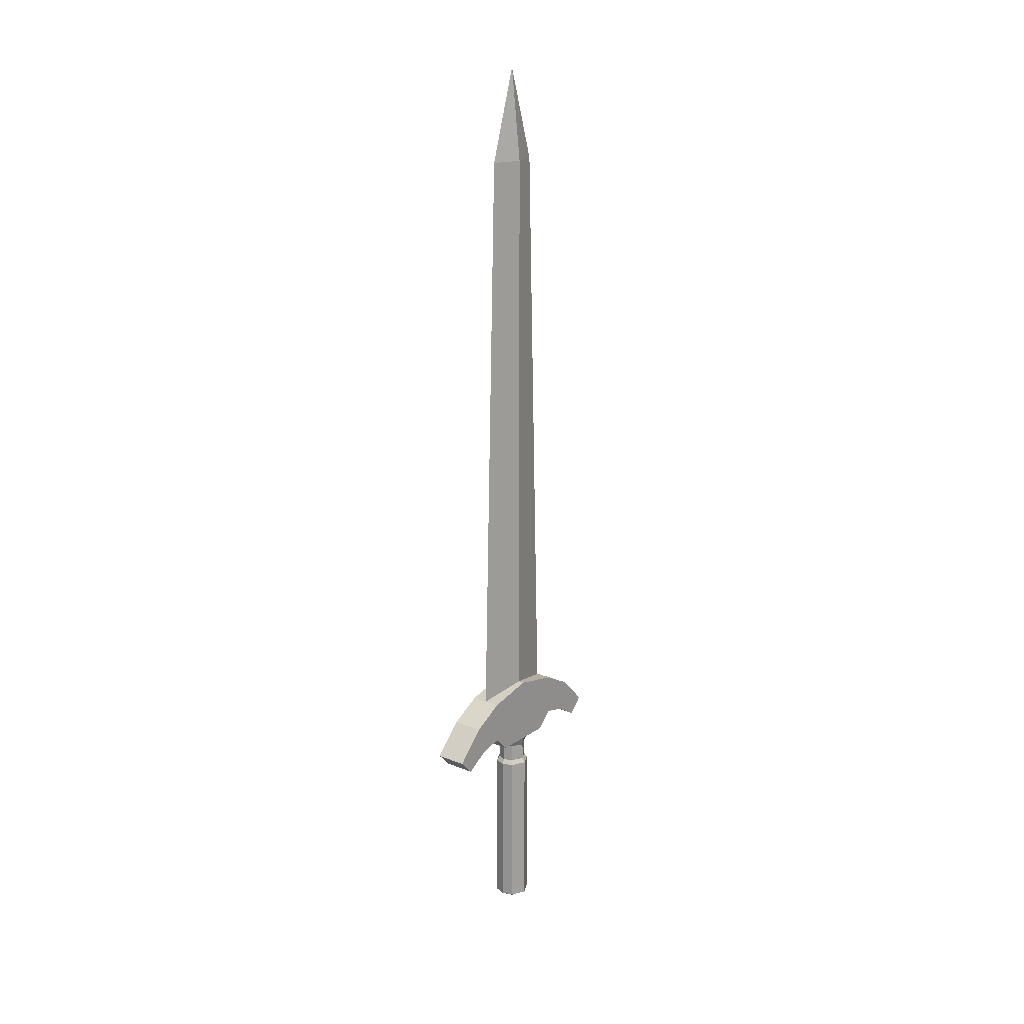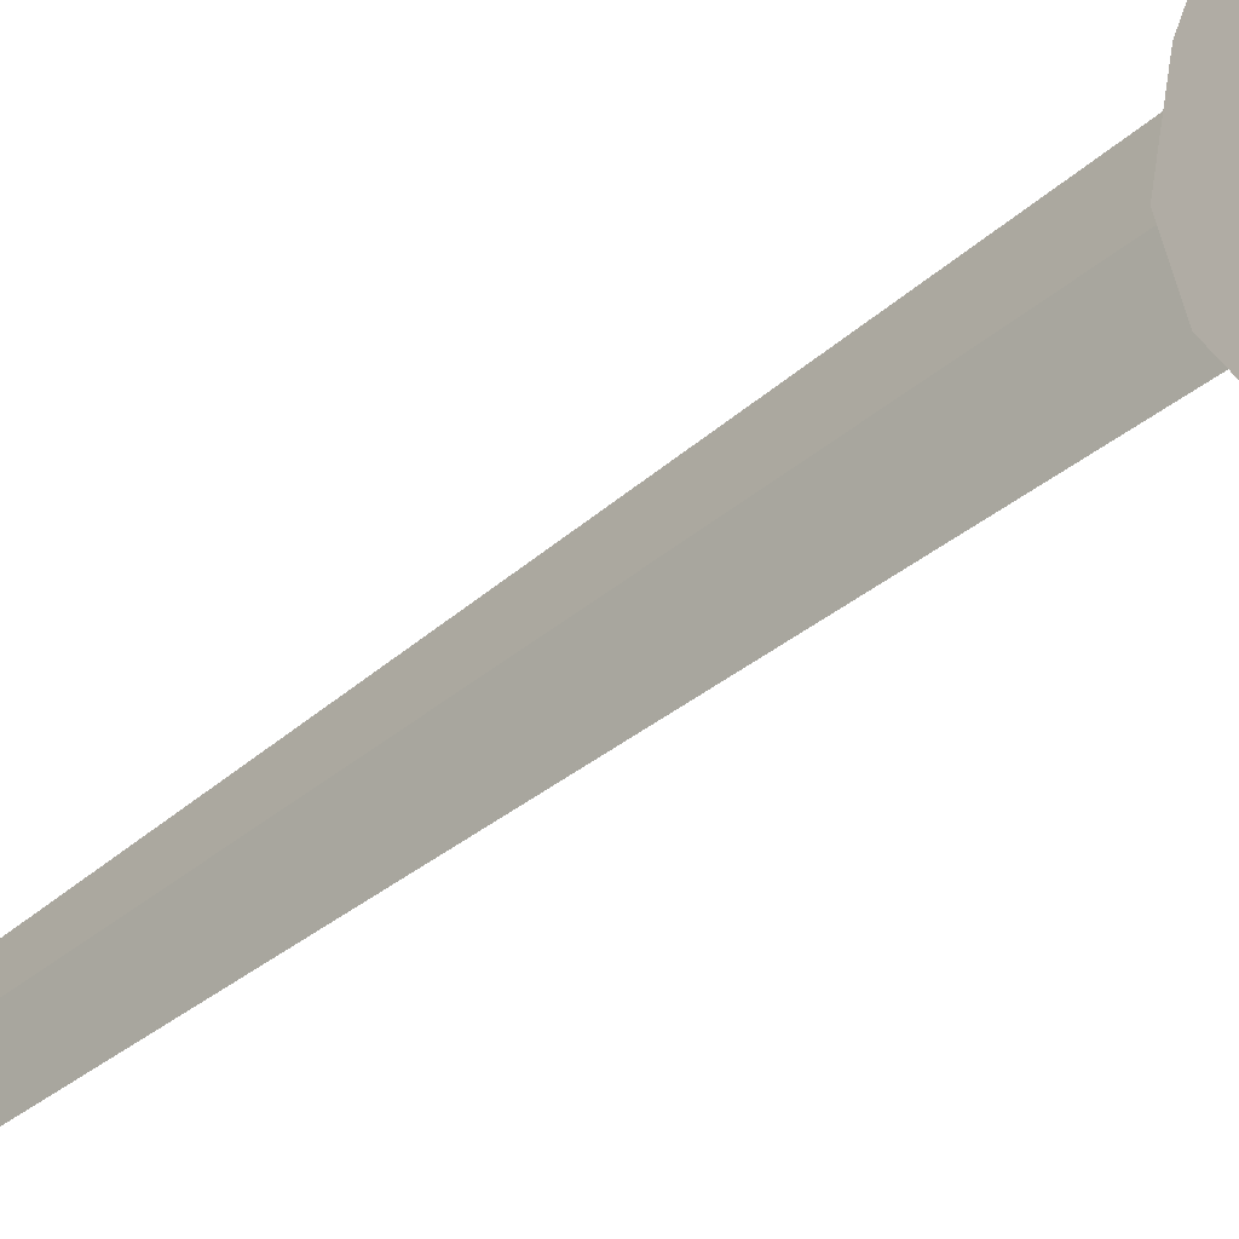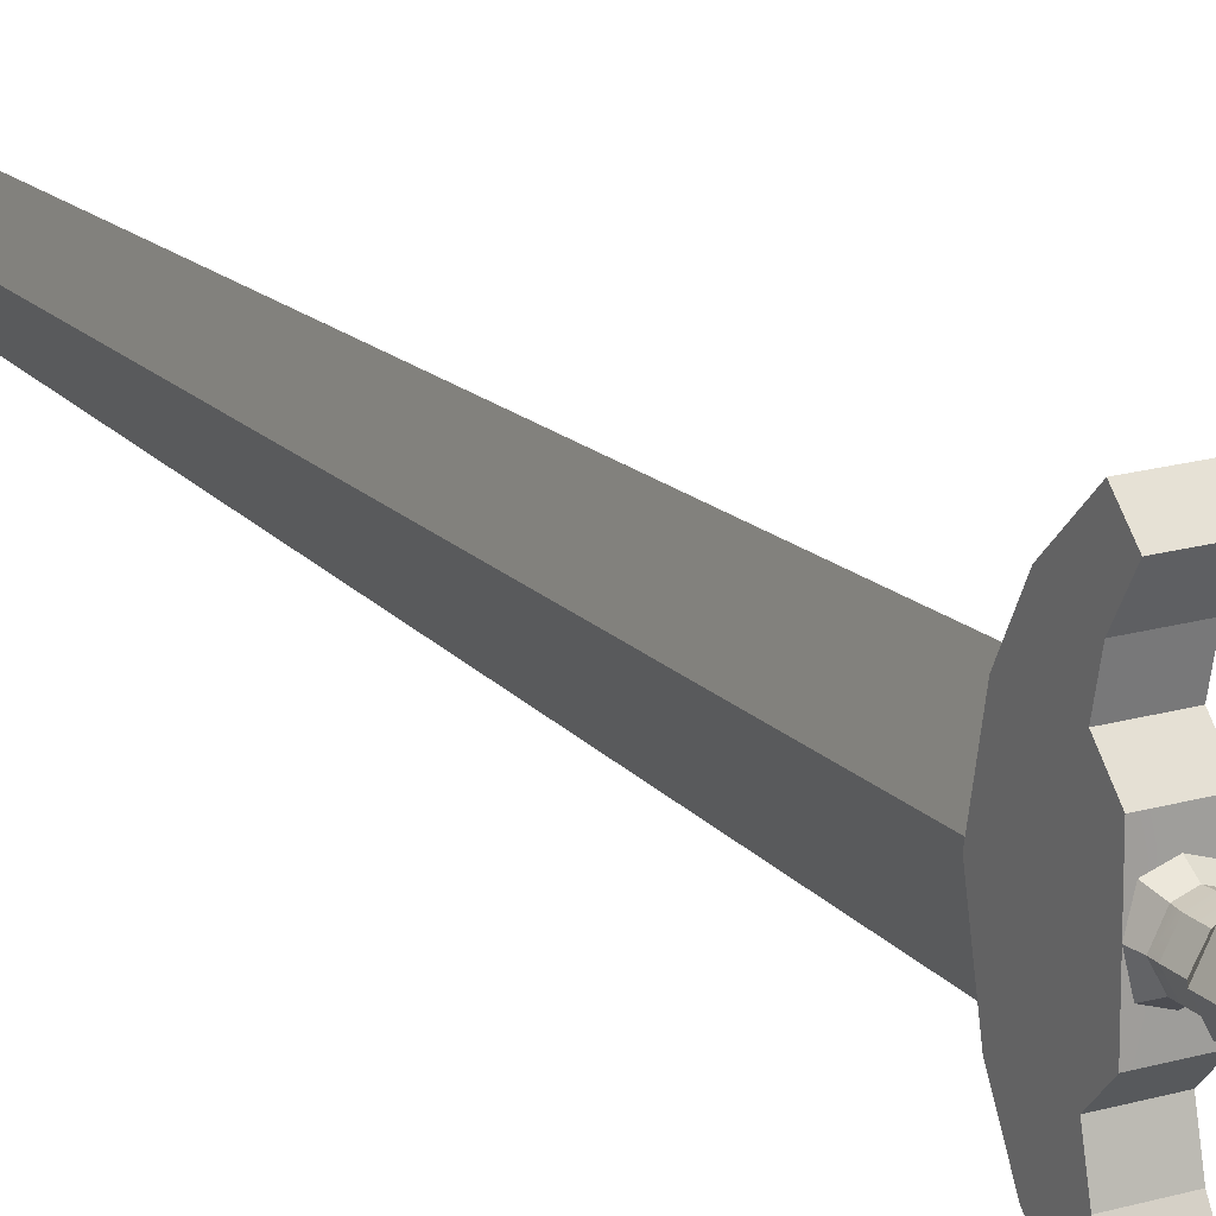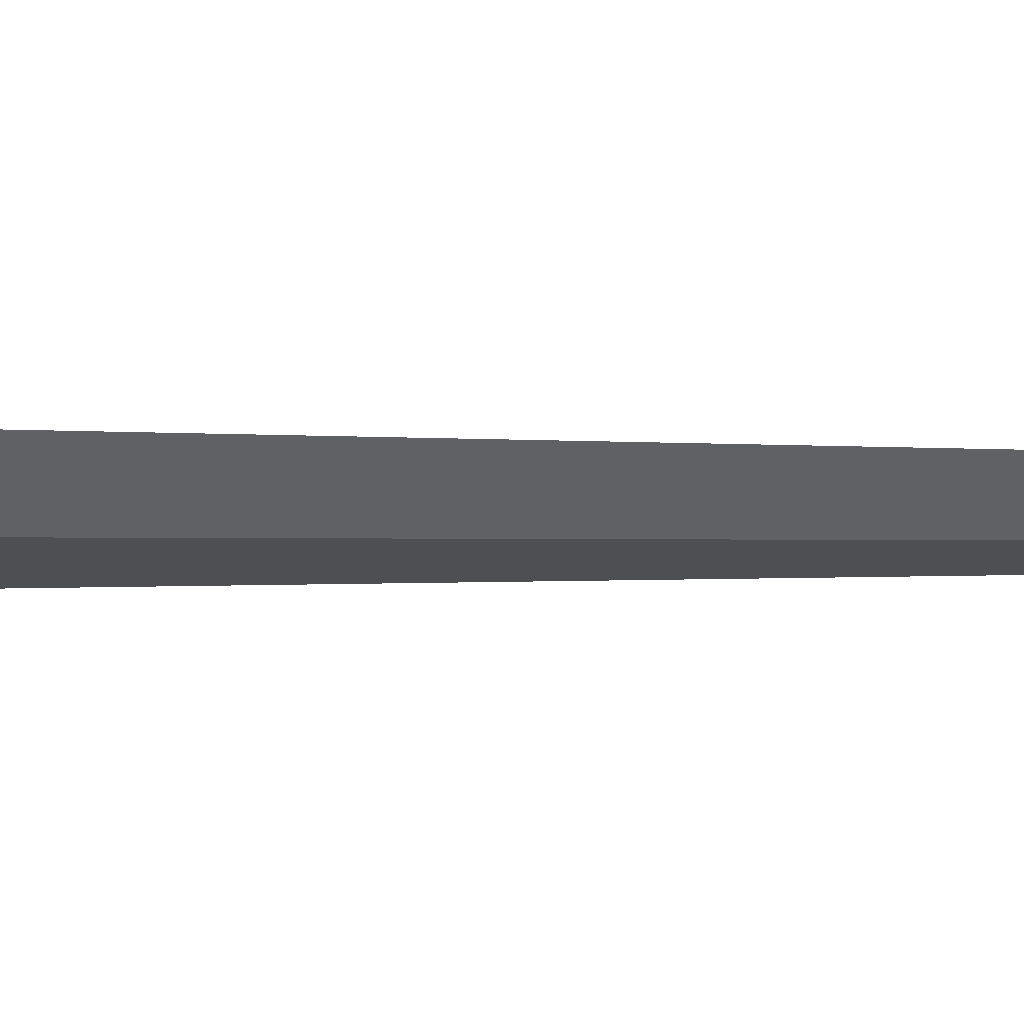
<metadata>
{"format":"obj","ext":"obj","renderer":"f3d","projection":"perspective","resolution":1024,"background":"white","views":[{"elev":18.6,"azim":37.7,"up":"+Z"},{"elev":-40.1,"azim":135.9,"up":"+Y"},{"elev":18.6,"azim":150.6,"up":"+Y"},{"elev":57.8,"azim":-89.8,"up":"+Y"}]}
</metadata>
<code>
g Cube
v 0.02188 0 1.497
v -0 0 1.703
v -0 0.06591 1.497
v -0 0.06591 1.497
v -0 0 1.703
v -0.02188 0 1.497
v 0.02188 0 1.497
v -0 -0.06591 1.497
v -0 0 1.703
v -0 -0.06591 1.497
v -0.02188 0 1.497
v -0 0 1.703
v -0.0334 0 0.03072
v -0.01937 0.02564 0.03159
v -0.02711 0.03426 0.05
v -0.03564 0 0.05
v -0 0.04021 -0.3929
v -0 0.01422 -0.4059
v 0.01428 0.01432 -0.4063
v 0.02498 0.03174 -0.3928
v -0 0.03214 0.03215
v 0.01937 0.02564 0.03159
v 0.02711 0.03426 0.05
v -0 0.0433 0.04982
v -0.04077 0 -0.3934
v -0.01409 0 -0.406
v -0.01428 0.01432 -0.4063
v -0.02498 0.03174 -0.3928
v -0 0.04021 -0.3929
v 0.02498 0.03174 -0.3928
v 0.02447 0.0312 -0.01775
v -0 0.03952 -0.01787
v -0 0.03309 0.01888
v 0.01937 0.02564 0.03159
v -0 0.03214 0.03215
v 0.02019 0.02496 0.01876
v -0 0.03309 -0.007529
v 0.02019 0.02496 -0.007413
v -0.04077 0 -0.3934
v -0.02498 0.03174 -0.3928
v -0.02447 0.0312 -0.01775
v -0.04045 0 -0.01744
v -0.03403 0 0.01846
v -0.02019 0.02496 0.01876
v -0.01937 0.02564 0.03159
v -0.0334 0 0.03072
v -0.03403 0 -0.007111
v -0.02019 0.02496 0.01876
v -0.02019 0.02496 -0.007413
v -0.04045 0 -0.01744
v -0.02447 0.0312 -0.01775
v -0.02019 0.02496 -0.007413
v -0.03403 0 -0.007111
v -0 0.03952 -0.01787
v 0.02447 0.0312 -0.01775
v 0.02019 0.02496 -0.007413
v -0 0.03309 -0.007529
v 0.03564 0 0.05
v 0.03564 0.1068 0.08507
v 0.03564 0.0711 0.05
v 0.03564 0 0.08507
v 0.03564 0.1068 0.18
v 0.03564 0 0.2032
v 0.03564 0.1585 0.07239
v 0.03564 0.1785 0.1409
v 0.03564 0.2114 0.04029
v 0.03564 0.2438 0.07428
v 0.03564 0 0.05
v 0.03564 0.0711 0.05
v 0.02711 0.03426 0.05
v -0 0.0711 0.05
v -0 0.0433 0.04982
v -0.03564 0.0711 0.05
v -0.02711 0.03426 0.05
v -0.03564 0 0.05
v -0 0.0711 0.05
v -0.03564 0.1068 0.08507
v -0.03564 0.0711 0.05
v -0 0.1068 0.08507
v 0.03564 0.0711 0.05
v 0.03564 0.1068 0.08507
v -0 0.2114 0.04029
v -0.03564 0.2438 0.07428
v -0.03564 0.2114 0.04029
v -0 0.2438 0.07428
v 0.03564 0.2114 0.04029
v 0.03564 0.2438 0.07428
v -0.03564 0.1585 0.07239
v -0.03564 0.2114 0.04029
v -0.03564 0.2438 0.07428
v -0.03564 0.1785 0.1409
v -0.03564 0.1068 0.08507
v -0.03564 0.1068 0.18
v -0.03564 0 0.2032
v -0.03564 0 0.08507
v -0.03564 0.0711 0.05
v -0.03564 0 0.05
v -0 0.1785 0.1409
v 0.03564 0.2438 0.07428
v 0.03564 0.1785 0.1409
v -0 0.2438 0.07428
v -0.03564 0.1785 0.1409
v -0.03564 0.2438 0.07428
v -0 0.1585 0.07239
v -0.03564 0.2114 0.04029
v -0.03564 0.1585 0.07239
v -0 0.2114 0.04029
v 0.03564 0.1585 0.07239
v 0.03564 0.2114 0.04029
v -0 0.1068 0.08507
v -0.03564 0.1585 0.07239
v -0.03564 0.1068 0.08507
v -0 0.1585 0.07239
v 0.03564 0.1068 0.08507
v 0.03564 0.1585 0.07239
v -0 0.1068 0.18
v 0.03564 0.1785 0.1409
v 0.03564 0.1068 0.18
v -0 0.1785 0.1409
v -0.03564 0.1068 0.18
v -0.03564 0.1785 0.1409
v -0.03564 0.1068 0.18
v -0.02188 0 0.2032
v -0.03564 0 0.2032
v -0 0.1068 0.18
v 0.03564 0 0.2032
v 0.02188 0 0.2032
v 0.03564 0.1068 0.18
v 0.02019 0.02496 -0.007413
v 0.03403 0 -0.007111
v 0.03403 0 0.01846
v 0.02019 0.02496 0.01876
v 0.03403 0 0.01846
v 0.0334 0 0.03072
v 0.01937 0.02564 0.03159
v 0.02447 0.0312 -0.01775
v 0.04045 0 -0.01744
v 0.03403 0 -0.007111
v 0.02019 0.02496 -0.007413
v 0.02498 0.03174 -0.3928
v 0.04077 0 -0.3934
v 0.04045 0 -0.01744
v 0.02447 0.0312 -0.01775
v 0.02498 0.03174 -0.3928
v 0.01428 0.01432 -0.4063
v 0.01409 0 -0.406
v 0.04077 0 -0.3934
v -0 0.01422 -0.4059
v -0 0 -0.4054
v 0.01409 0 -0.406
v 0.01428 0.01432 -0.4063
v 0.01937 0.02564 0.03159
v 0.0334 0 0.03072
v 0.03564 0 0.05
v 0.02711 0.03426 0.05
v 0.02188 0 0.2032
v 0.02188 0 1.497
v -0 0.06591 1.497
v -0 0.1068 0.18
v -0 0.1068 0.18
v -0 0.06591 1.497
v -0.02188 0 1.497
v -0.02188 0 0.2032
v -0.01428 0.01432 -0.4063
v -0.01409 0 -0.406
v -0 0 -0.4054
v -0 0.01422 -0.4059
v -0.02019 0.02496 -0.007413
v -0 0.03309 -0.007529
v -0 0.03309 0.01888
v -0.02019 0.02496 0.01876
v -0 0.03214 0.03215
v -0.01937 0.02564 0.03159
v -0.02447 0.0312 -0.01775
v -0 0.03952 -0.01787
v -0 0.03309 -0.007529
v -0.02019 0.02496 -0.007413
v -0.02498 0.03174 -0.3928
v -0 0.04021 -0.3929
v -0 0.03952 -0.01787
v -0.02447 0.0312 -0.01775
v -0.01937 0.02564 0.03159
v -0 0.03214 0.03215
v -0 0.0433 0.04982
v -0.02711 0.03426 0.05
v -0.02498 0.03174 -0.3928
v -0.01428 0.01432 -0.4063
v -0 0.01422 -0.4059
v -0 0.04021 -0.3929
v -0.0334 0 0.03072
v -0.03564 0 0.05
v -0.02711 -0.03426 0.05
v -0.01937 -0.02564 0.03159
v -0 -0.04021 -0.3929
v 0.02498 -0.03174 -0.3928
v 0.01428 -0.01432 -0.4063
v -0 -0.01422 -0.4059
v -0 -0.03214 0.03215
v -0 -0.0433 0.04982
v 0.02711 -0.03426 0.05
v 0.01937 -0.02564 0.03159
v -0.04077 0 -0.3934
v -0.02498 -0.03174 -0.3928
v -0.01428 -0.01432 -0.4063
v -0.01409 0 -0.406
v -0 -0.04021 -0.3929
v -0 -0.03952 -0.01787
v 0.02447 -0.0312 -0.01775
v 0.02498 -0.03174 -0.3928
v -0 -0.03309 0.01888
v -0 -0.03214 0.03215
v 0.01937 -0.02564 0.03159
v 0.02019 -0.02496 0.01876
v -0 -0.03309 -0.007529
v 0.02019 -0.02496 -0.007413
v -0.04077 0 -0.3934
v -0.04045 0 -0.01744
v -0.02447 -0.0312 -0.01775
v -0.02498 -0.03174 -0.3928
v -0.03403 0 0.01846
v -0.0334 0 0.03072
v -0.01937 -0.02564 0.03159
v -0.02019 -0.02496 0.01876
v -0.03403 0 -0.007111
v -0.02019 -0.02496 0.01876
v -0.02019 -0.02496 -0.007413
v -0.04045 0 -0.01744
v -0.03403 0 -0.007111
v -0.02019 -0.02496 -0.007413
v -0.02447 -0.0312 -0.01775
v -0 -0.03952 -0.01787
v -0 -0.03309 -0.007529
v 0.02019 -0.02496 -0.007413
v 0.02447 -0.0312 -0.01775
v 0.03564 0 0.05
v 0.03564 -0.0711 0.05
v 0.03564 -0.1068 0.08507
v 0.03564 0 0.08507
v 0.03564 -0.1068 0.18
v 0.03564 0 0.2032
v 0.03564 -0.1585 0.07239
v 0.03564 -0.1785 0.1409
v 0.03564 -0.2114 0.04029
v 0.03564 -0.2438 0.07428
v 0.03564 0 0.05
v 0.02711 -0.03426 0.05
v 0.03564 -0.0711 0.05
v -0 -0.0711 0.05
v -0 -0.0433 0.04982
v -0.03564 -0.0711 0.05
v -0.02711 -0.03426 0.05
v -0.03564 0 0.05
v -0 -0.0711 0.05
v -0.03564 -0.0711 0.05
v -0.03564 -0.1068 0.08507
v -0 -0.1068 0.08507
v 0.03564 -0.0711 0.05
v 0.03564 -0.1068 0.08507
v -0 -0.2114 0.04029
v -0.03564 -0.2114 0.04029
v -0.03564 -0.2438 0.07428
v -0 -0.2438 0.07428
v 0.03564 -0.2114 0.04029
v 0.03564 -0.2438 0.07428
v -0.03564 -0.1585 0.07239
v -0.03564 -0.2438 0.07428
v -0.03564 -0.2114 0.04029
v -0.03564 -0.1785 0.1409
v -0.03564 -0.1068 0.08507
v -0.03564 -0.1068 0.18
v -0.03564 0 0.2032
v -0.03564 0 0.08507
v -0.03564 -0.0711 0.05
v -0.03564 0 0.05
v -0 -0.1785 0.1409
v 0.03564 -0.1785 0.1409
v 0.03564 -0.2438 0.07428
v -0 -0.2438 0.07428
v -0.03564 -0.1785 0.1409
v -0.03564 -0.2438 0.07428
v -0 -0.1585 0.07239
v -0.03564 -0.1585 0.07239
v -0.03564 -0.2114 0.04029
v -0 -0.2114 0.04029
v 0.03564 -0.1585 0.07239
v 0.03564 -0.2114 0.04029
v -0 -0.1068 0.08507
v -0.03564 -0.1068 0.08507
v -0.03564 -0.1585 0.07239
v -0 -0.1585 0.07239
v 0.03564 -0.1068 0.08507
v 0.03564 -0.1585 0.07239
v -0 -0.1068 0.18
v 0.03564 -0.1068 0.18
v 0.03564 -0.1785 0.1409
v -0 -0.1785 0.1409
v -0.03564 -0.1068 0.18
v -0.03564 -0.1785 0.1409
v -0.03564 -0.1068 0.18
v -0.03564 0 0.2032
v -0.02188 0 0.2032
v -0 -0.1068 0.18
v 0.03564 0 0.2032
v 0.03564 -0.1068 0.18
v 0.02188 0 0.2032
v 0.02019 -0.02496 -0.007413
v 0.03403 0 0.01846
v 0.03403 0 -0.007111
v 0.02019 -0.02496 0.01876
v 0.01937 -0.02564 0.03159
v 0.0334 0 0.03072
v 0.03403 0 0.01846
v 0.02447 -0.0312 -0.01775
v 0.02019 -0.02496 -0.007413
v 0.03403 0 -0.007111
v 0.04045 0 -0.01744
v 0.02498 -0.03174 -0.3928
v 0.02447 -0.0312 -0.01775
v 0.04045 0 -0.01744
v 0.04077 0 -0.3934
v 0.02498 -0.03174 -0.3928
v 0.04077 0 -0.3934
v 0.01409 0 -0.406
v 0.01428 -0.01432 -0.4063
v -0 -0.01422 -0.4059
v 0.01428 -0.01432 -0.4063
v 0.01409 0 -0.406
v -0 0 -0.4054
v 0.01937 -0.02564 0.03159
v 0.02711 -0.03426 0.05
v 0.03564 0 0.05
v 0.0334 0 0.03072
v 0.02188 0 0.2032
v -0 -0.1068 0.18
v -0 -0.06591 1.497
v 0.02188 0 1.497
v -0 -0.1068 0.18
v -0.02188 0 0.2032
v -0.02188 0 1.497
v -0 -0.06591 1.497
v -0.01428 -0.01432 -0.4063
v -0 -0.01422 -0.4059
v -0 0 -0.4054
v -0.01409 0 -0.406
v -0.02019 -0.02496 -0.007413
v -0 -0.03309 0.01888
v -0 -0.03309 -0.007529
v -0.02019 -0.02496 0.01876
v -0 -0.03214 0.03215
v -0.01937 -0.02564 0.03159
v -0.02447 -0.0312 -0.01775
v -0.02019 -0.02496 -0.007413
v -0 -0.03309 -0.007529
v -0 -0.03952 -0.01787
v -0.02498 -0.03174 -0.3928
v -0.02447 -0.0312 -0.01775
v -0 -0.03952 -0.01787
v -0 -0.04021 -0.3929
v -0.01937 -0.02564 0.03159
v -0.02711 -0.03426 0.05
v -0 -0.0433 0.04982
v -0 -0.03214 0.03215
v -0.02498 -0.03174 -0.3928
v -0 -0.04021 -0.3929
v -0 -0.01422 -0.4059
v -0.01428 -0.01432 -0.4063
g Cube_0
f 3 2 1
f 6 5 4
f 9 8 7
f 12 11 10
f 15 14 13
f 16 15 13
f 19 18 17
f 20 19 17
f 23 22 21
f 24 23 21
f 27 26 25
f 28 27 25
f 31 30 29
f 32 31 29
f 35 34 33
f 34 36 33
f 33 36 37
f 36 38 37
f 41 40 39
f 42 41 39
f 45 44 43
f 46 45 43
f 43 48 47
f 48 49 47
f 52 51 50
f 53 52 50
f 56 55 54
f 57 56 54
f 60 59 58
f 59 61 58
f 59 62 61
f 62 63 61
f 59 64 62
f 64 65 62
f 64 66 65
f 66 67 65
f 70 69 68
f 71 69 70
f 72 71 70
f 73 71 72
f 74 73 72
f 75 73 74
f 78 77 76
f 77 79 76
f 76 79 80
f 79 81 80
f 84 83 82
f 83 85 82
f 82 85 86
f 85 87 86
f 90 89 88
f 91 90 88
f 91 88 92
f 93 91 92
f 94 93 92
f 95 94 92
f 95 92 96
f 97 95 96
f 100 99 98
f 99 101 98
f 98 101 102
f 101 103 102
f 106 105 104
f 105 107 104
f 104 107 108
f 107 109 108
f 112 111 110
f 111 113 110
f 110 113 114
f 113 115 114
f 118 117 116
f 117 119 116
f 116 119 120
f 119 121 120
f 124 123 122
f 123 125 122
f 125 127 126
f 128 125 126
f 131 130 129
f 132 131 129
f 134 133 132
f 135 134 132
f 138 137 136
f 139 138 136
f 142 141 140
f 143 142 140
f 146 145 144
f 147 146 144
f 150 149 148
f 151 150 148
f 154 153 152
f 155 154 152
f 158 157 156
f 159 158 156
f 162 161 160
f 163 162 160
f 166 165 164
f 167 166 164
f 170 169 168
f 171 170 168
f 172 170 171
f 173 172 171
f 176 175 174
f 177 176 174
f 180 179 178
f 181 180 178
f 184 183 182
f 185 184 182
f 188 187 186
f 189 188 186
f 192 191 190
f 193 192 190
f 196 195 194
f 197 196 194
f 200 199 198
f 201 200 198
f 204 203 202
f 205 204 202
f 208 207 206
f 209 208 206
f 212 211 210
f 213 212 210
f 213 210 214
f 215 213 214
f 218 217 216
f 219 218 216
f 222 221 220
f 223 222 220
f 225 220 224
f 226 225 224
f 229 228 227
f 230 229 227
f 233 232 231
f 234 233 231
f 237 236 235
f 238 237 235
f 239 237 238
f 240 239 238
f 241 237 239
f 242 241 239
f 243 241 242
f 244 243 242
f 247 246 245
f 247 248 246
f 248 249 246
f 248 250 249
f 250 251 249
f 250 252 251
f 255 254 253
f 256 255 253
f 256 253 257
f 258 256 257
f 261 260 259
f 262 261 259
f 262 259 263
f 264 262 263
f 267 266 265
f 266 268 265
f 265 268 269
f 268 270 269
f 270 271 269
f 271 272 269
f 269 272 273
f 272 274 273
f 277 276 275
f 278 277 275
f 278 275 279
f 280 278 279
f 283 282 281
f 284 283 281
f 284 281 285
f 286 284 285
f 289 288 287
f 290 289 287
f 290 287 291
f 292 290 291
f 295 294 293
f 296 295 293
f 296 293 297
f 298 296 297
f 301 300 299
f 302 301 299
f 302 304 303
f 305 302 303
f 308 307 306
f 307 309 306
f 311 310 309
f 312 311 309
f 315 314 313
f 316 315 313
f 319 318 317
f 320 319 317
f 323 322 321
f 324 323 321
f 327 326 325
f 328 327 325
f 331 330 329
f 332 331 329
f 335 334 333
f 336 335 333
f 339 338 337
f 340 339 337
f 343 342 341
f 344 343 341
f 347 346 345
f 346 348 345
f 346 349 348
f 349 350 348
f 353 352 351
f 354 353 351
f 357 356 355
f 358 357 355
f 361 360 359
f 362 361 359
f 365 364 363
f 366 365 363

</code>
